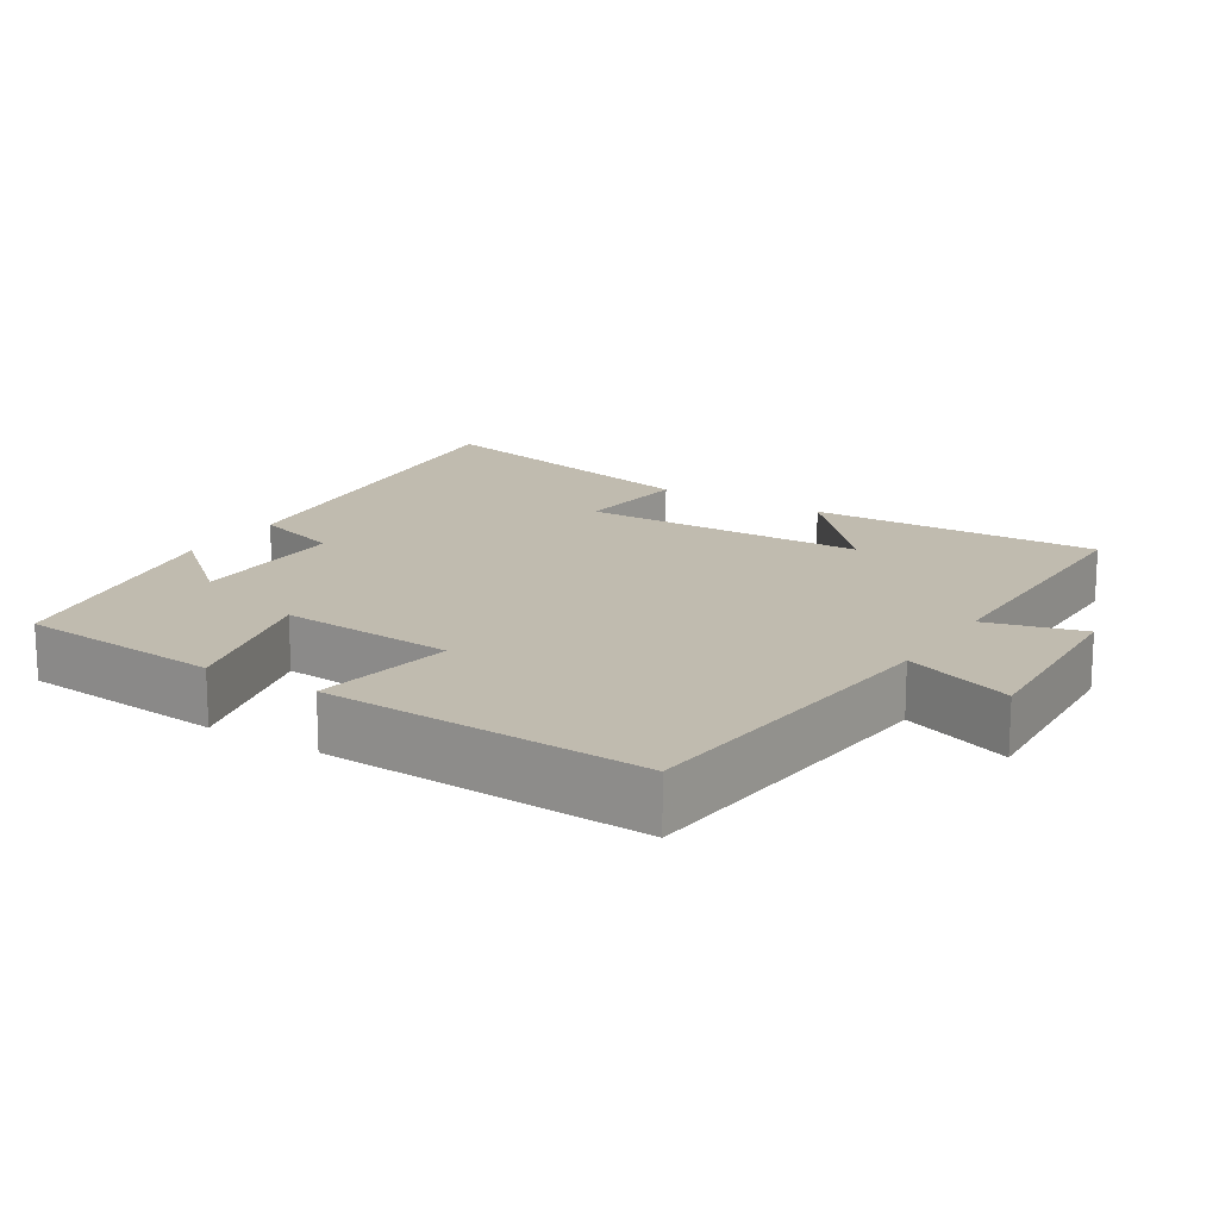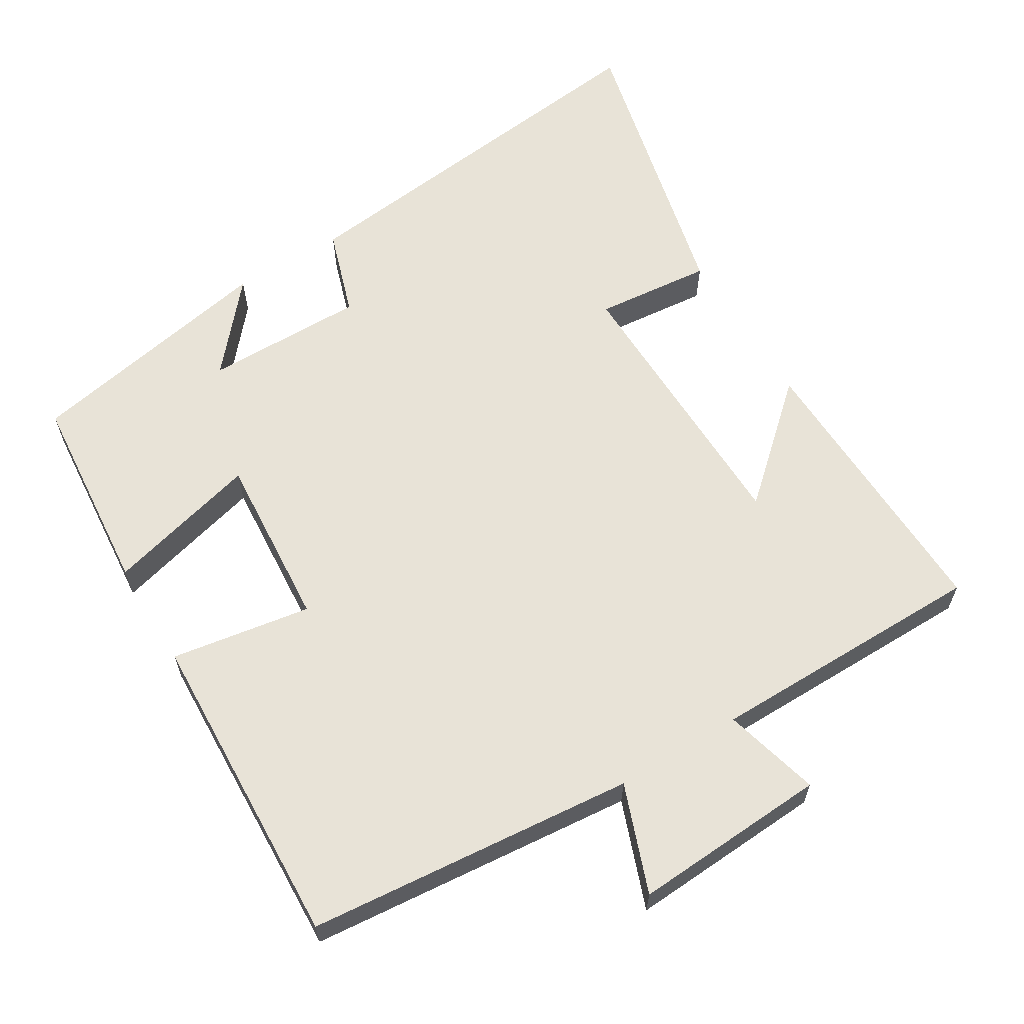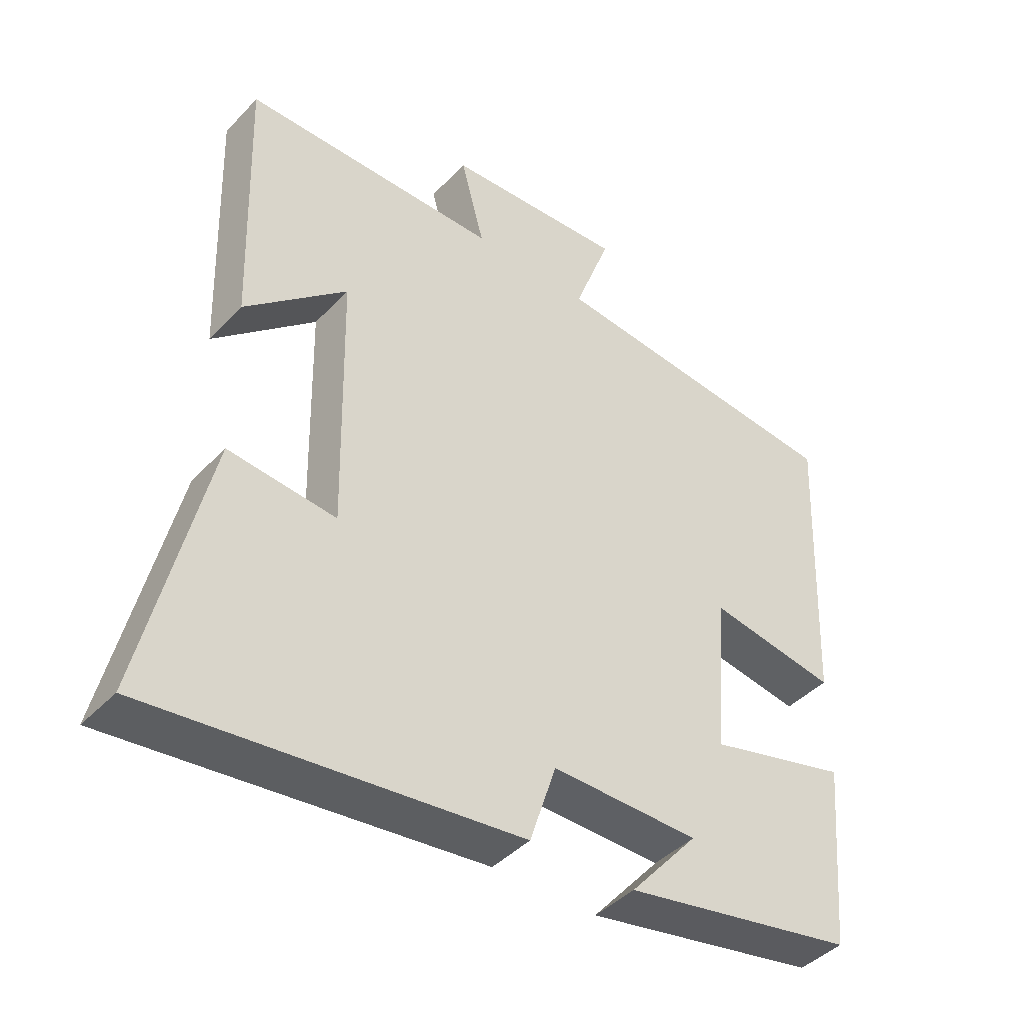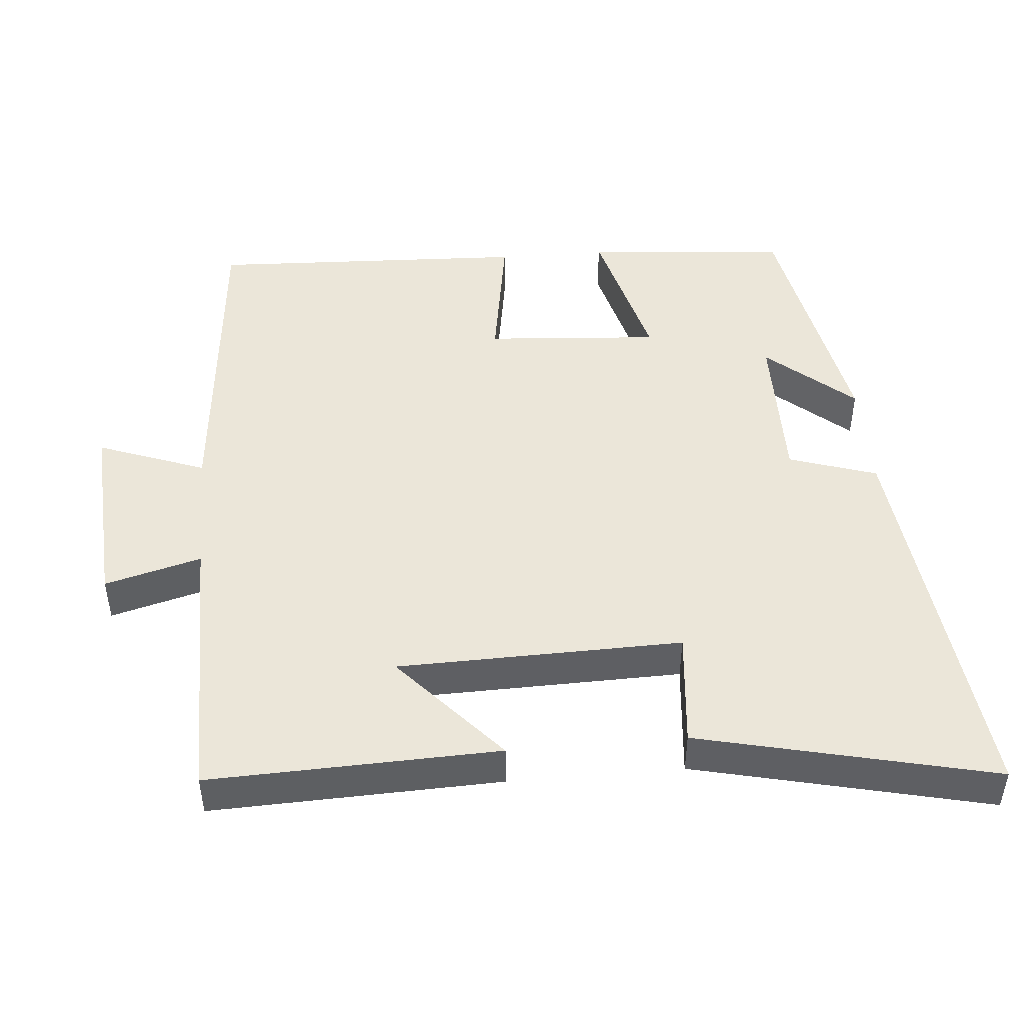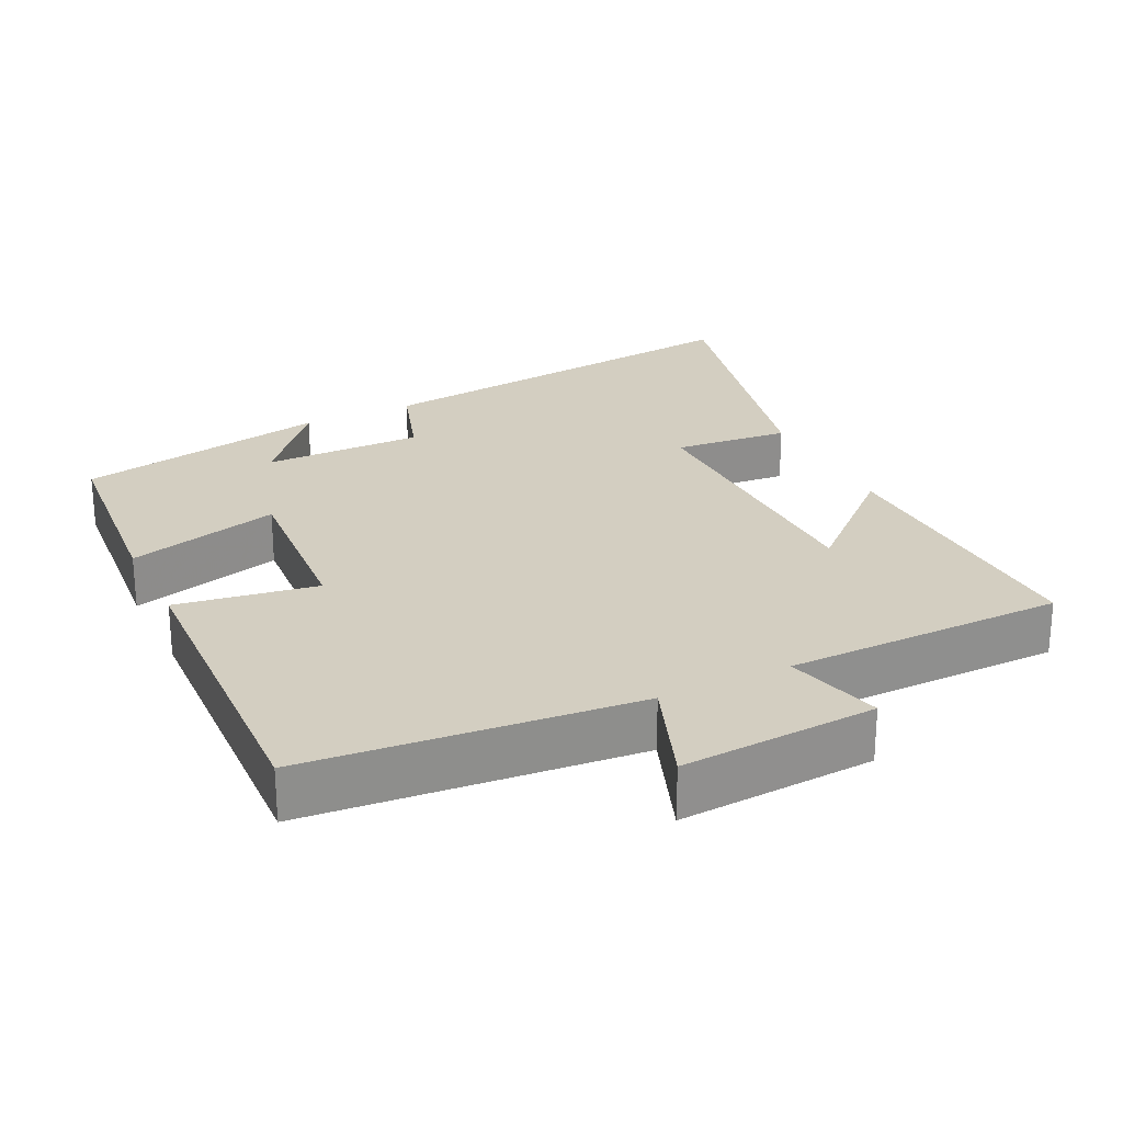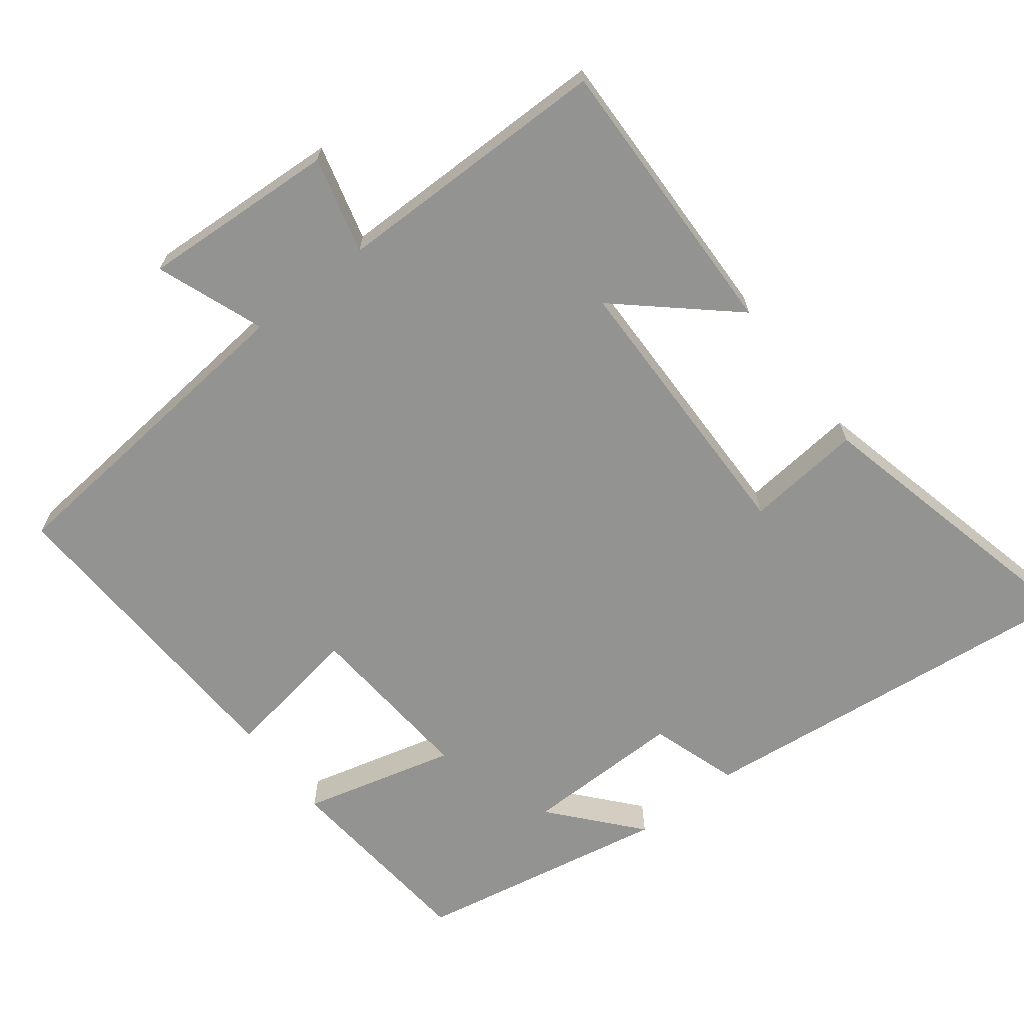
<metadata>
{"format":"obj","ext":"obj","renderer":"f3d","projection":"perspective","resolution":1024,"background":"white","views":[{"elev":16.2,"azim":-57.8,"up":"+Y"},{"elev":62.3,"azim":-31.3,"up":"+Y"},{"elev":-42.8,"azim":140.6,"up":"+Z"},{"elev":47.2,"azim":85.0,"up":"+Y"},{"elev":25.1,"azim":-26.1,"up":"+Y"},{"elev":-66.7,"azim":37.8,"up":"+Y"}]}
</metadata>
<code>
v 0.513 0.07 0.498
v 0.5 0.07 0.093
v 0.345 0.07 0.231
v 0.337 0.07 -0.167
v 0.5 0.07 -0.151
v 0.596 0.07 -0.563
v 0.04 0.07 -0.5
v 0 0.07 -0.377
v -0.224 0.07 -0.379
v -0.12 0.07 -0.5
v -0.475 0.07 -0.432
v -0.5 0.07 -0.147
v -0.286 0.07 -0.203
v -0.304 0.07 0.041
v -0.5 0.07 0.009
v -0.519 0.07 0.457
v -0.059 0.07 0.5
v -0.115 0.07 0.651
v 0.159 0.07 0.635
v 0.123 0.07 0.5
v 0.513 0 0.498
v 0.5 0 0.093
v 0.345 0 0.231
v 0.337 0 -0.167
v 0.5 0 -0.151
v 0.596 0 -0.563
v 0.04 0 -0.5
v 0 0 -0.377
v -0.224 0 -0.379
v -0.12 0 -0.5
v -0.475 0 -0.432
v -0.5 0 -0.147
v -0.286 0 -0.203
v -0.304 0 0.041
v -0.5 0 0.009
v -0.519 0 0.457
v -0.059 0 0.5
v -0.115 0 0.651
v 0.159 0 0.635
v 0.123 0 0.5
f 17 18 19 20
f 14 15 16 17
f 13 14 17 20
f 11 12 13
f 9 10 11
f 9 11 13
f 8 9 13 20
f 4 5 6 7
f 3 4 7 8
f 20 1 2 3
f 3 8 20
f 40 39 38 37
f 37 36 35 34
f 40 37 34 33
f 33 32 31
f 31 30 29
f 33 31 29
f 40 33 29 28
f 27 26 25 24
f 28 27 24 23
f 23 22 21 40
f 40 28 23
f 1 21 22 2
f 2 22 23 3
f 3 23 24 4
f 4 24 25 5
f 5 25 26 6
f 6 26 27 7
f 7 27 28 8
f 8 28 29 9
f 9 29 30 10
f 10 30 31 11
f 11 31 32 12
f 12 32 33 13
f 13 33 34 14
f 14 34 35 15
f 15 35 36 16
f 16 36 37 17
f 17 37 38 18
f 18 38 39 19
f 19 39 40 20
f 20 40 21 1

</code>
